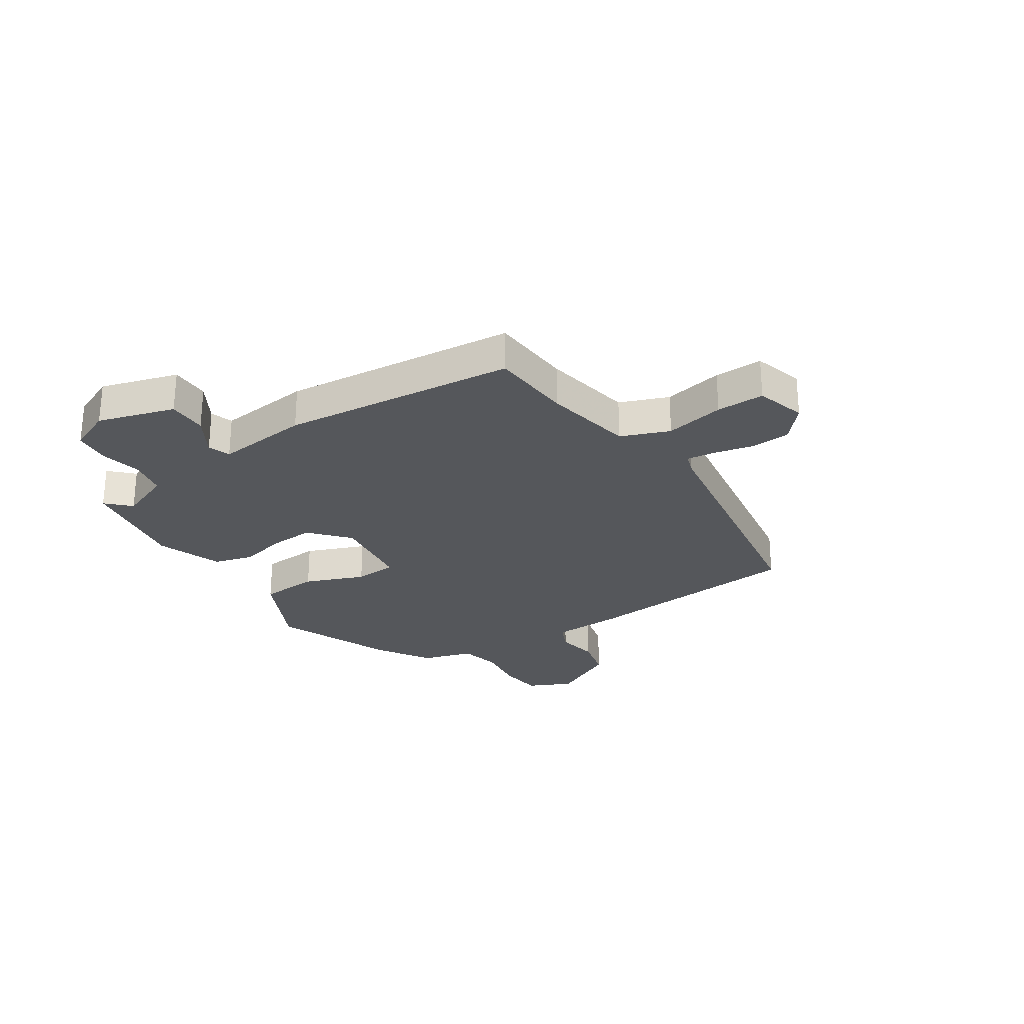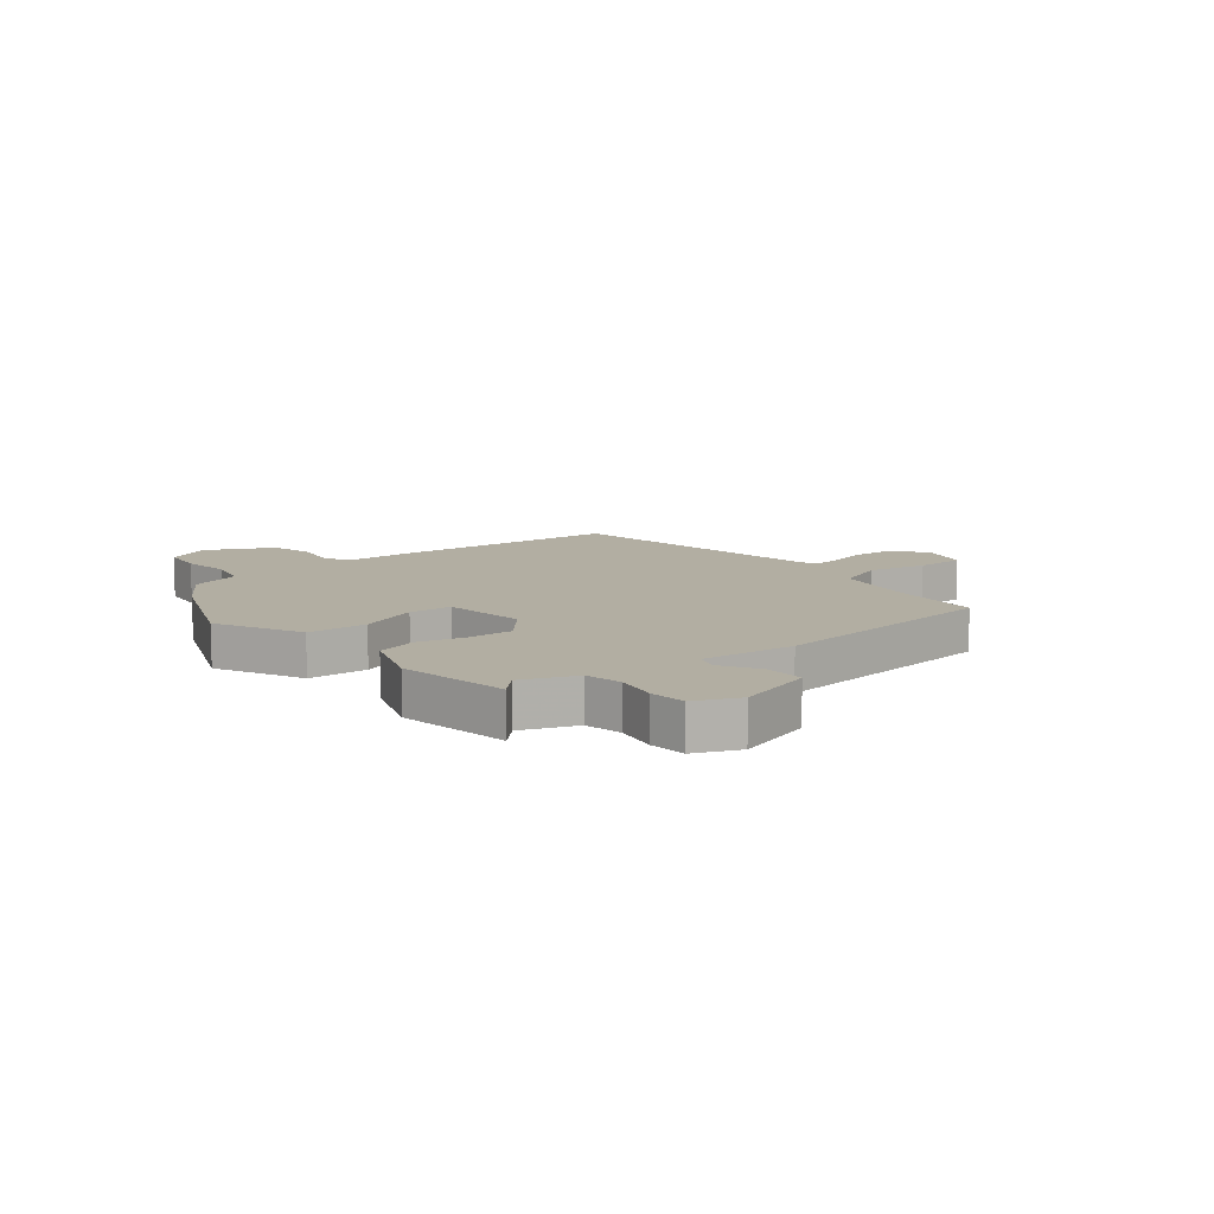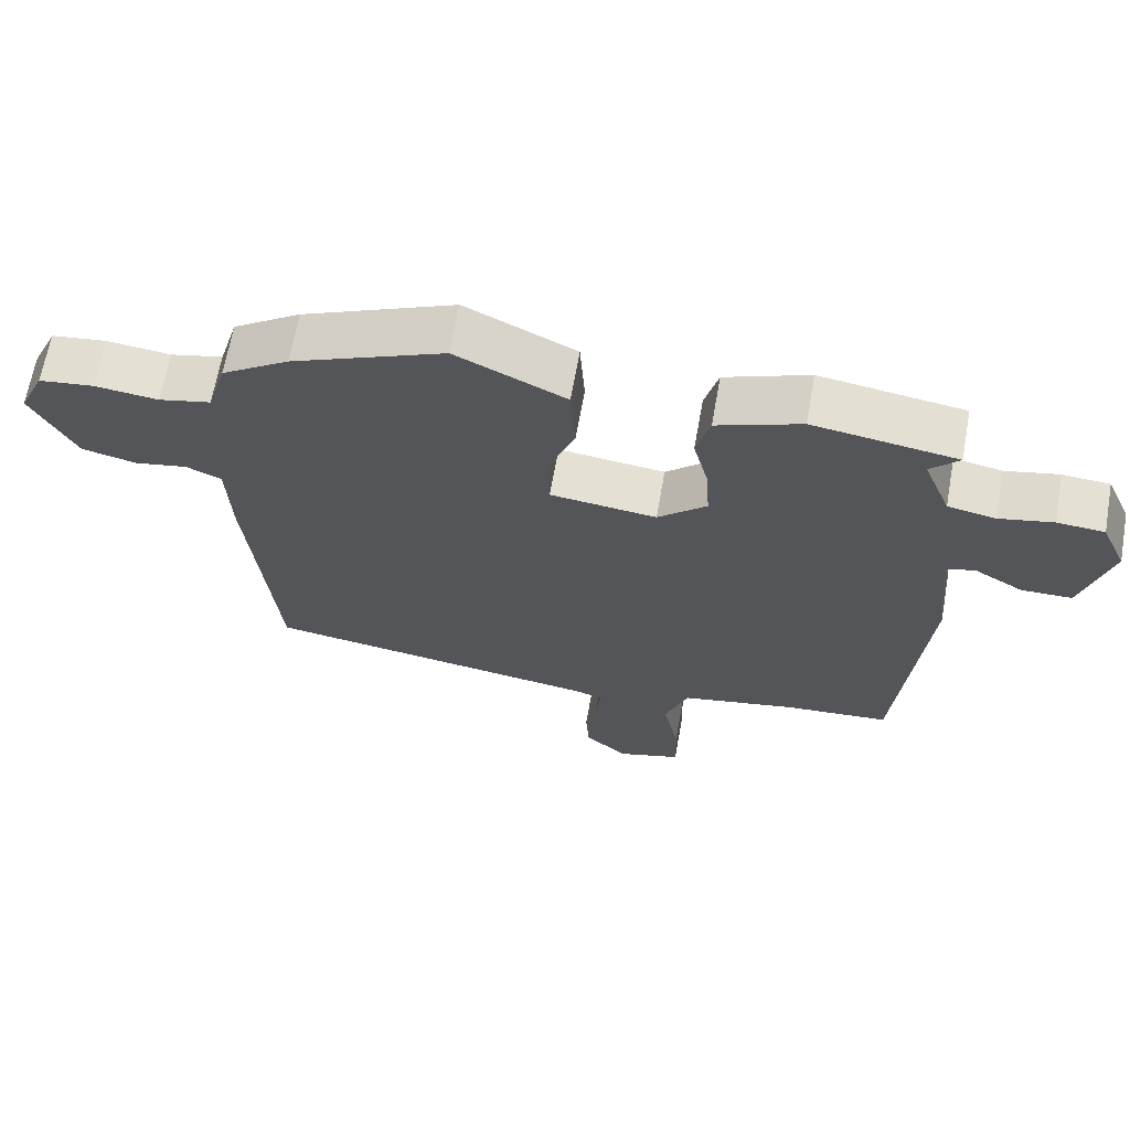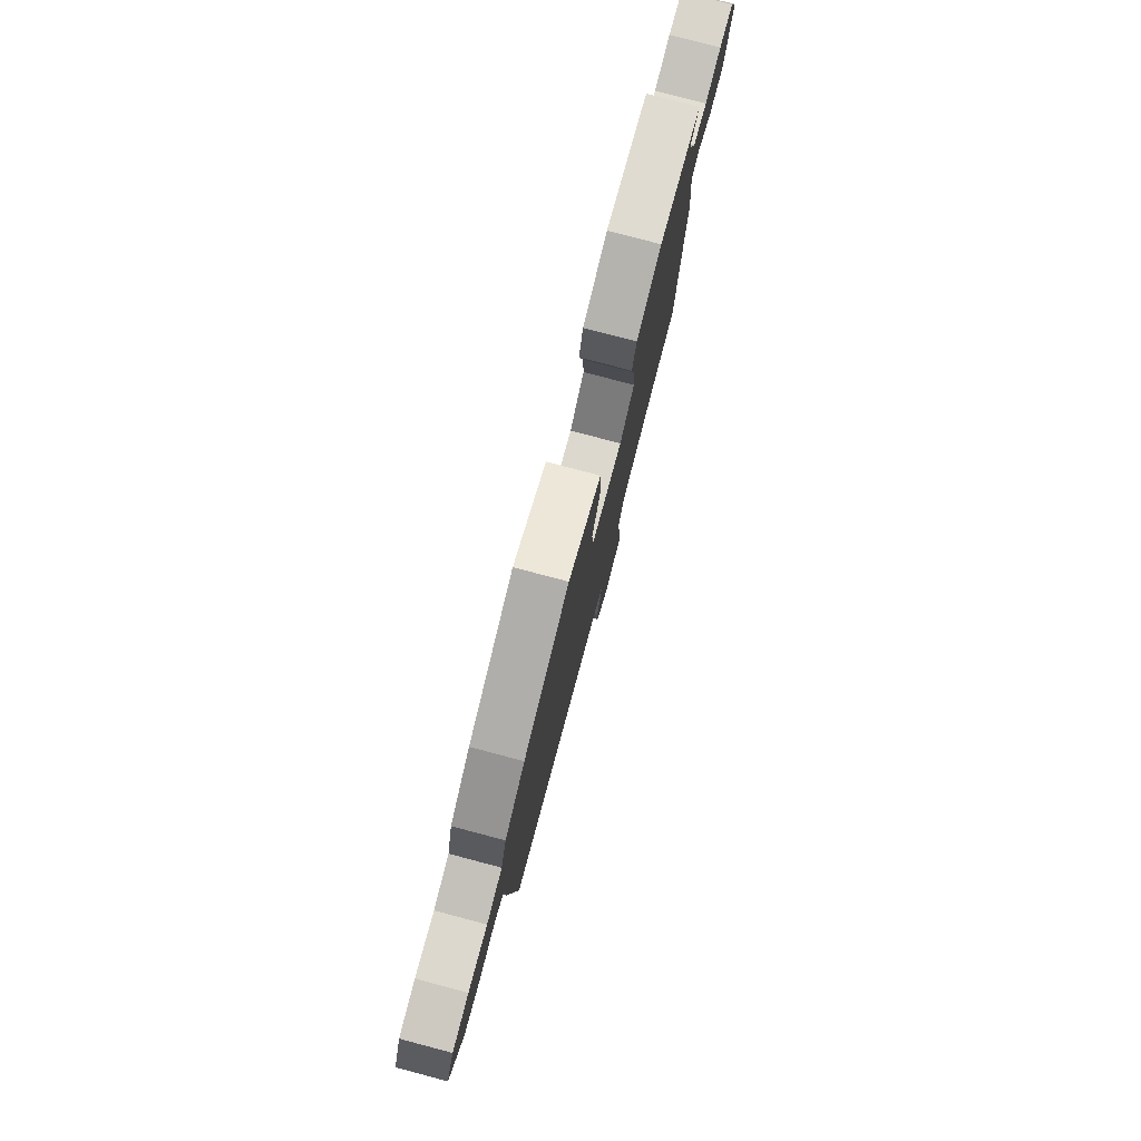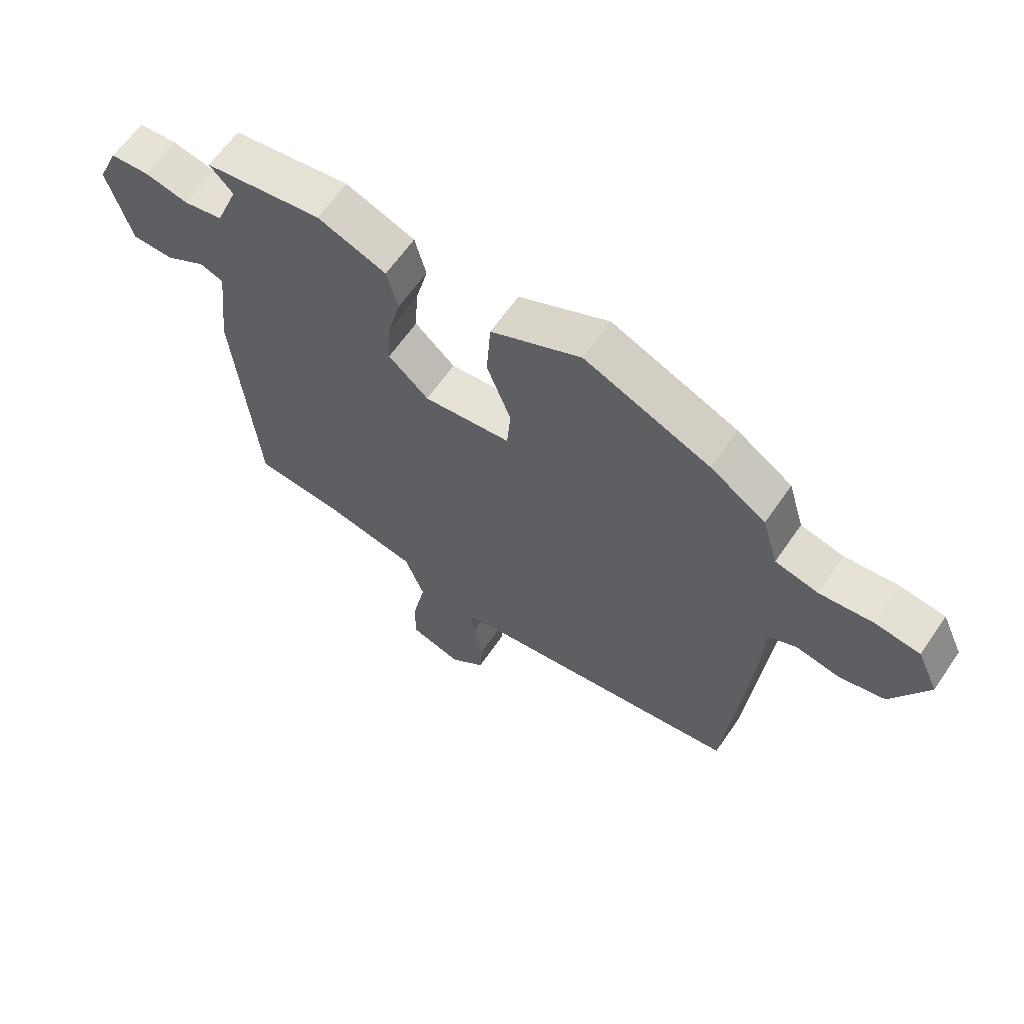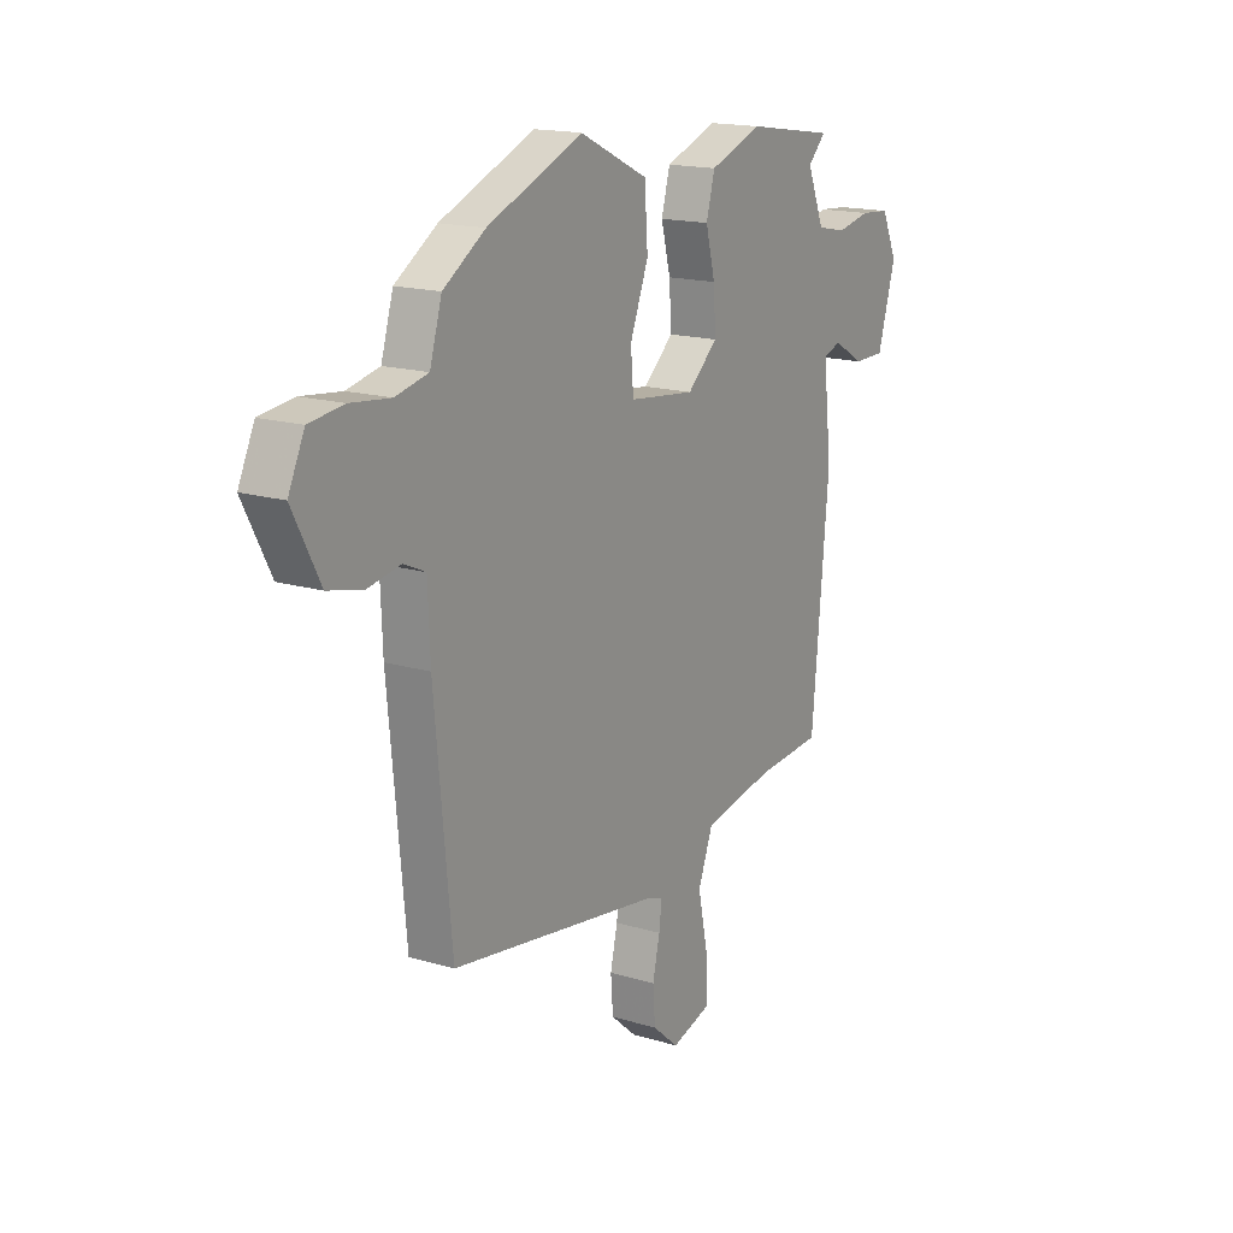
<metadata>
{"format":"obj","ext":"obj","renderer":"f3d","projection":"perspective","resolution":1024,"background":"white","views":[{"elev":-27.0,"azim":122.8,"up":"+Y"},{"elev":10.7,"azim":50.3,"up":"+Y"},{"elev":65.9,"azim":10.1,"up":"+Z"},{"elev":78.9,"azim":-75.2,"up":"+Z"},{"elev":62.7,"azim":-145.6,"up":"+Z"},{"elev":16.5,"azim":-58.5,"up":"+Z"}]}
</metadata>
<code>
v -0.369 0.07 0.451
v -0.156 0.07 0.541
v -0.003 0.07 0.468
v 0.004 0.07 0.363
v -0.037 0.07 0.257
v -0.031 0.07 0.181
v 0.117 0.07 0.164
v 0.185 0.07 0.225
v 0.18 0.07 0.305
v 0.159 0.07 0.388
v 0.178 0.07 0.459
v 0.295 0.07 0.503
v 0.494 0.07 0.473
v 0.454 0.07 0.432
v 0.492 0.07 0.338
v 0.558 0.07 0.325
v 0.633 0.07 0.341
v 0.698 0.07 0.336
v 0.733 0.07 0.258
v 0.693 0.07 0.12
v 0.623 0.07 0.119
v 0.554 0.07 0.159
v 0.514 0.07 0.145
v 0.533 0.07 -0.022
v 0.495 0.07 -0.44
v 0.348 0.07 -0.452
v 0.188 0.07 -0.484
v 0.155 0.07 -0.571
v 0.177 0.07 -0.677
v 0.179 0.07 -0.763
v 0.09 0.07 -0.79
v 0.031 0.07 -0.739
v 0.026 0.07 -0.669
v 0.042 0.07 -0.598
v 0.048 0.07 -0.547
v 0.011 0.07 -0.535
v -0.461 0.07 -0.466
v -0.499 0.07 -0.066
v -0.504 0.07 0.059
v -0.553 0.07 0.081
v -0.627 0.07 0.067
v -0.704 0.07 0.085
v -0.765 0.07 0.203
v -0.729 0.07 0.281
v -0.652 0.07 0.291
v -0.563 0.07 0.281
v -0.49 0.07 0.298
v -0.463 0.07 0.389
v -0.369 0 0.451
v -0.156 0 0.541
v -0.003 0 0.468
v 0.004 0 0.363
v -0.037 0 0.257
v -0.031 0 0.181
v 0.117 0 0.164
v 0.185 0 0.225
v 0.18 0 0.305
v 0.159 0 0.388
v 0.178 0 0.459
v 0.295 0 0.503
v 0.494 0 0.473
v 0.454 0 0.432
v 0.492 0 0.338
v 0.558 0 0.325
v 0.633 0 0.341
v 0.698 0 0.336
v 0.733 0 0.258
v 0.693 0 0.12
v 0.623 0 0.119
v 0.554 0 0.159
v 0.514 0 0.145
v 0.533 0 -0.022
v 0.495 0 -0.44
v 0.348 0 -0.452
v 0.188 0 -0.484
v 0.155 0 -0.571
v 0.177 0 -0.677
v 0.179 0 -0.763
v 0.09 0 -0.79
v 0.031 0 -0.739
v 0.026 0 -0.669
v 0.042 0 -0.598
v 0.048 0 -0.547
v 0.011 0 -0.535
v -0.461 0 -0.466
v -0.499 0 -0.066
v -0.504 0 0.059
v -0.553 0 0.081
v -0.627 0 0.067
v -0.704 0 0.085
v -0.765 0 0.203
v -0.729 0 0.281
v -0.652 0 0.291
v -0.563 0 0.281
v -0.49 0 0.298
v -0.463 0 0.389
f 47 48 1 2
f 43 44 45 46
f 43 46 47
f 40 41 42 43
f 39 40 43 47
f 36 37 38 39
f 35 36 39 47
f 31 32 33 34
f 31 34 35
f 28 29 30 31
f 28 31 35
f 27 28 35 47
f 23 24 25 26
f 23 26 27
f 19 20 21 22
f 19 22 23
f 16 17 18 19
f 15 16 19 23
f 14 15 23 27
f 12 13 14
f 9 10 11 12
f 8 9 12 14
f 7 8 14 27
f 2 3 4 5
f 2 5 6
f 47 2 6
f 27 47 6
f 6 7 27
f 50 49 96 95
f 94 93 92 91
f 95 94 91
f 91 90 89 88
f 95 91 88 87
f 87 86 85 84
f 95 87 84 83
f 82 81 80 79
f 83 82 79
f 79 78 77 76
f 83 79 76
f 95 83 76 75
f 74 73 72 71
f 75 74 71
f 70 69 68 67
f 71 70 67
f 67 66 65 64
f 71 67 64 63
f 75 71 63 62
f 62 61 60
f 60 59 58 57
f 62 60 57 56
f 75 62 56 55
f 53 52 51 50
f 54 53 50
f 54 50 95
f 54 95 75
f 75 55 54
f 1 49 50 2
f 2 50 51 3
f 3 51 52 4
f 4 52 53 5
f 5 53 54 6
f 6 54 55 7
f 7 55 56 8
f 8 56 57 9
f 9 57 58 10
f 10 58 59 11
f 11 59 60 12
f 12 60 61 13
f 13 61 62 14
f 14 62 63 15
f 15 63 64 16
f 16 64 65 17
f 17 65 66 18
f 18 66 67 19
f 19 67 68 20
f 20 68 69 21
f 21 69 70 22
f 22 70 71 23
f 23 71 72 24
f 24 72 73 25
f 25 73 74 26
f 26 74 75 27
f 27 75 76 28
f 28 76 77 29
f 29 77 78 30
f 30 78 79 31
f 31 79 80 32
f 32 80 81 33
f 33 81 82 34
f 34 82 83 35
f 35 83 84 36
f 36 84 85 37
f 37 85 86 38
f 38 86 87 39
f 39 87 88 40
f 40 88 89 41
f 41 89 90 42
f 42 90 91 43
f 43 91 92 44
f 44 92 93 45
f 45 93 94 46
f 46 94 95 47
f 47 95 96 48
f 48 96 49 1

</code>
